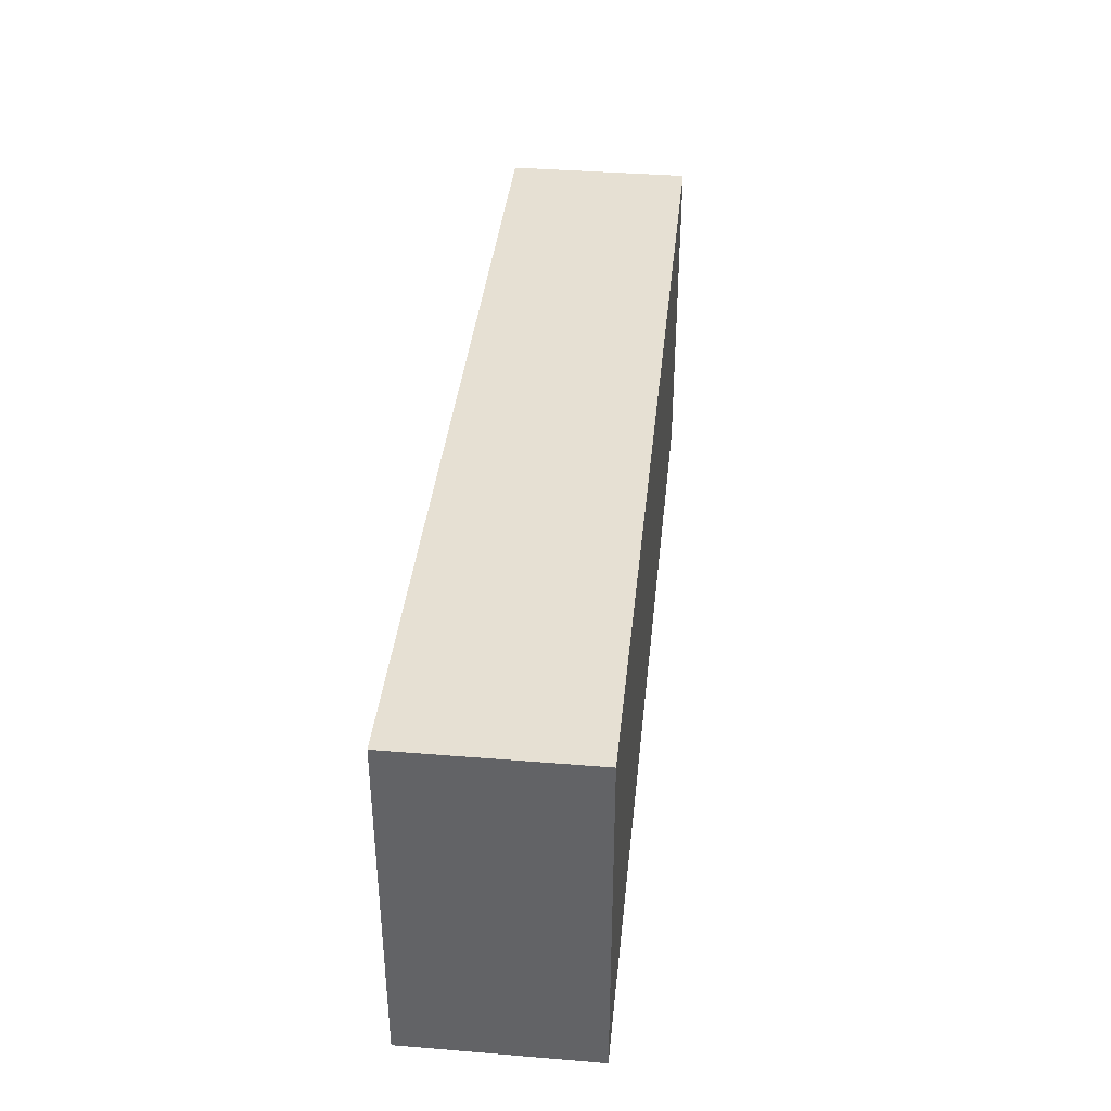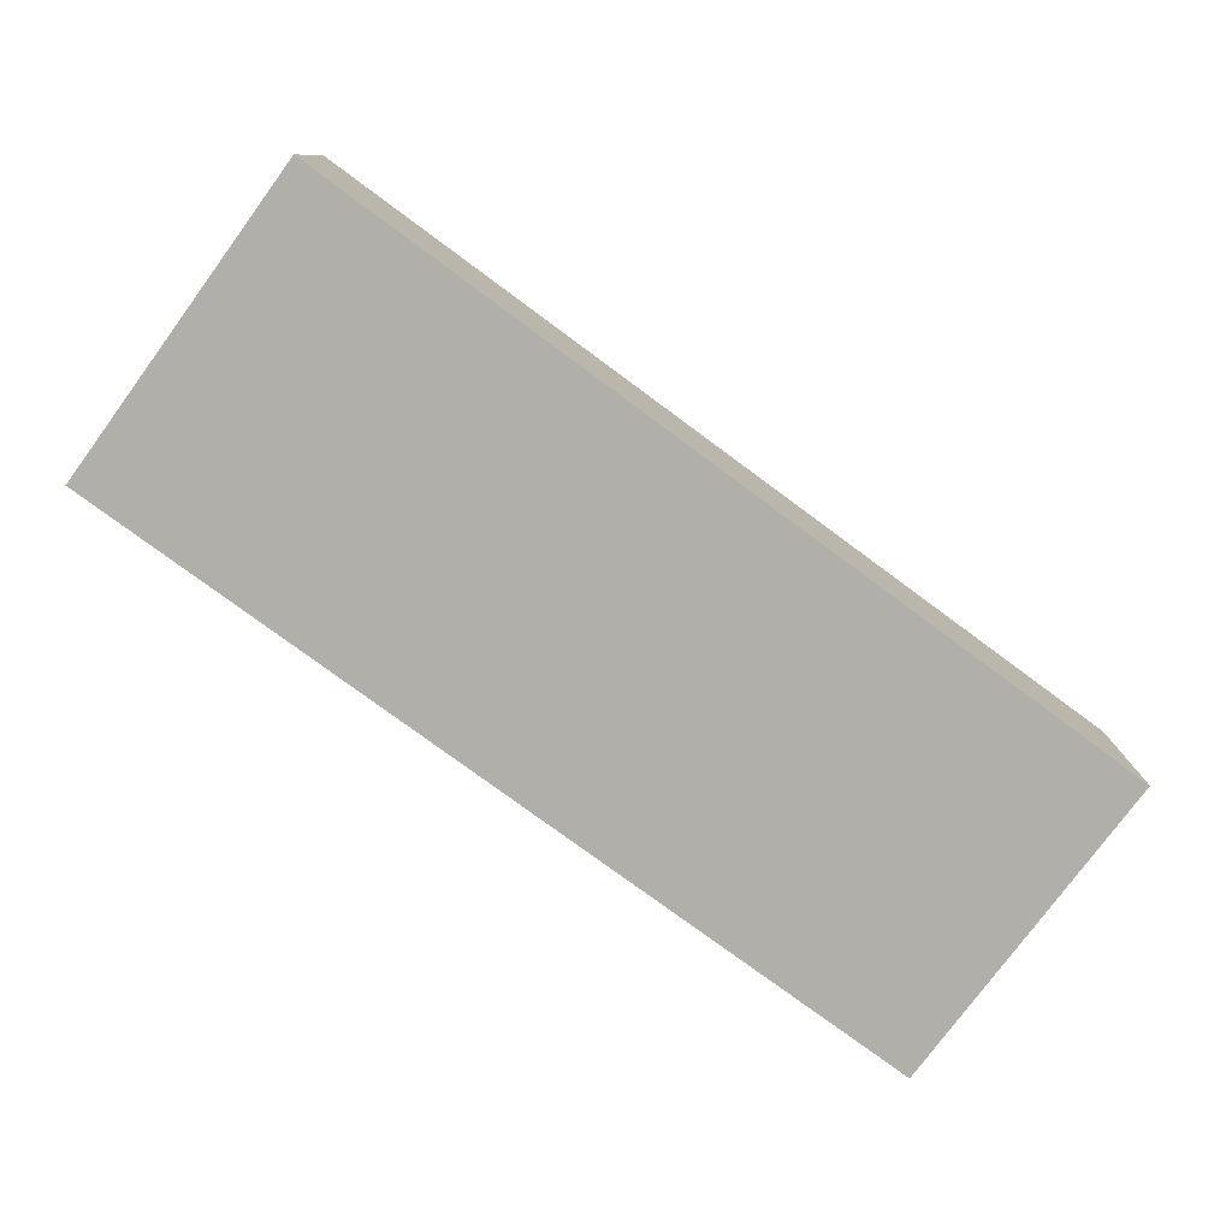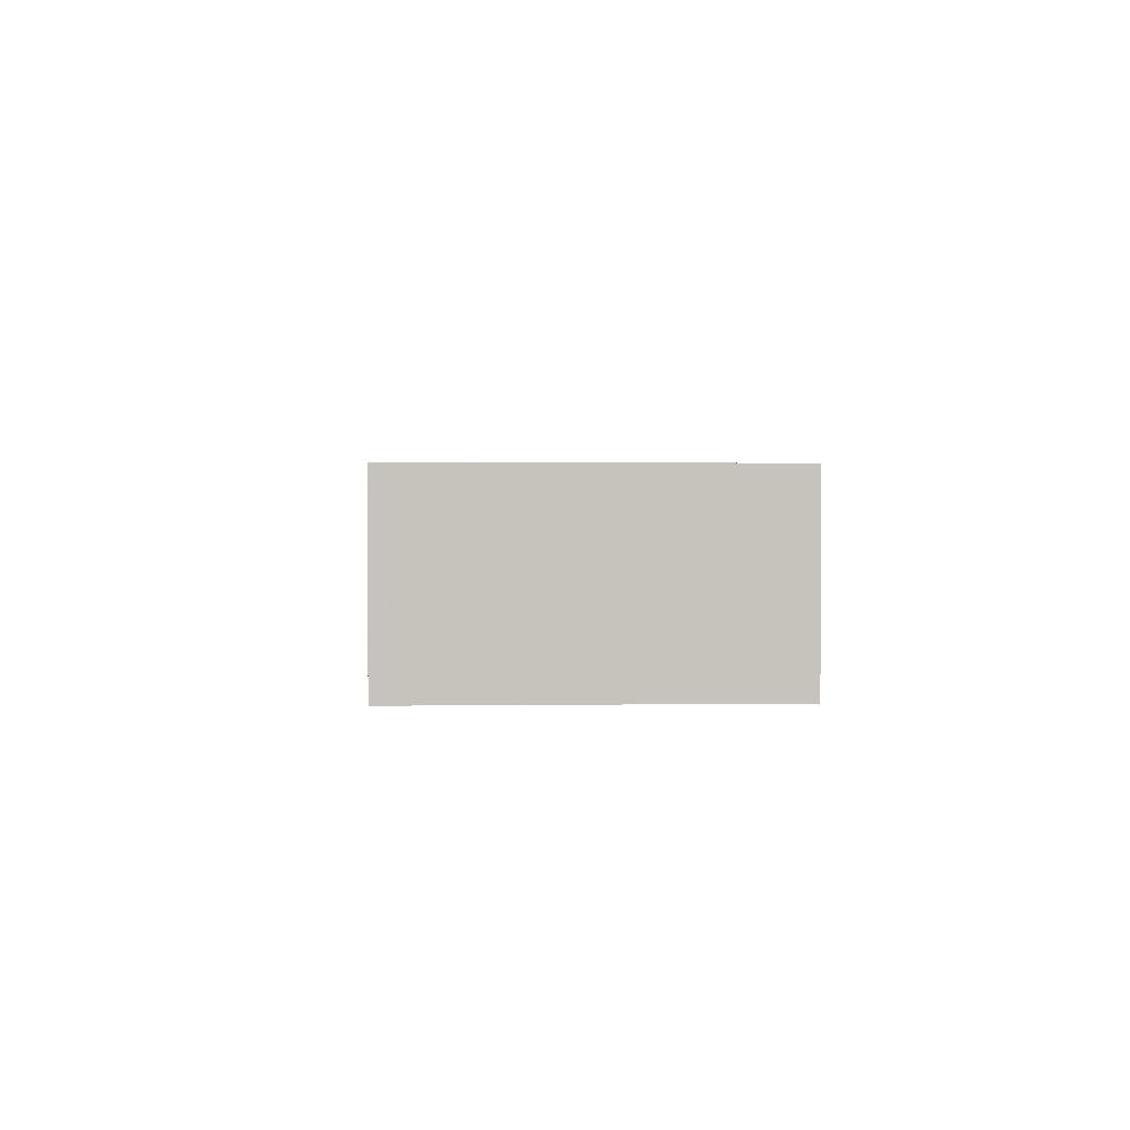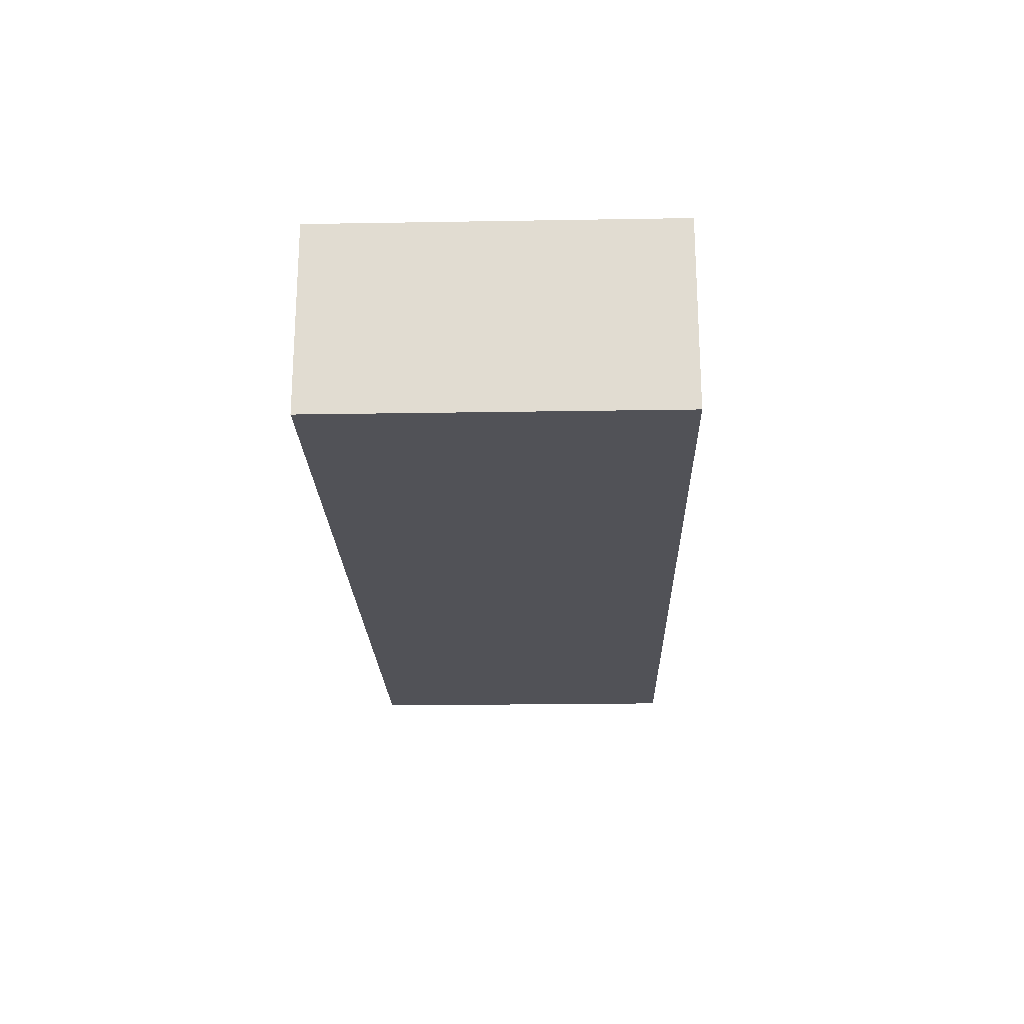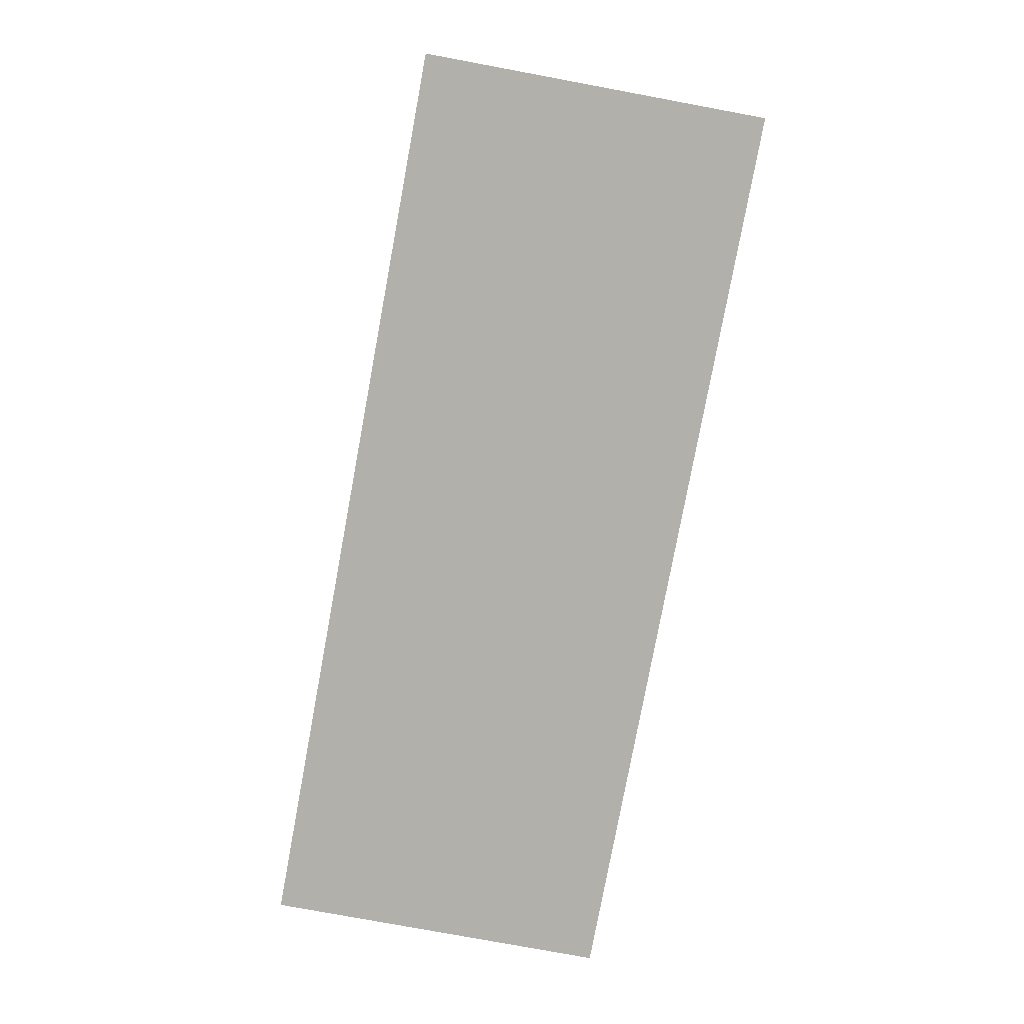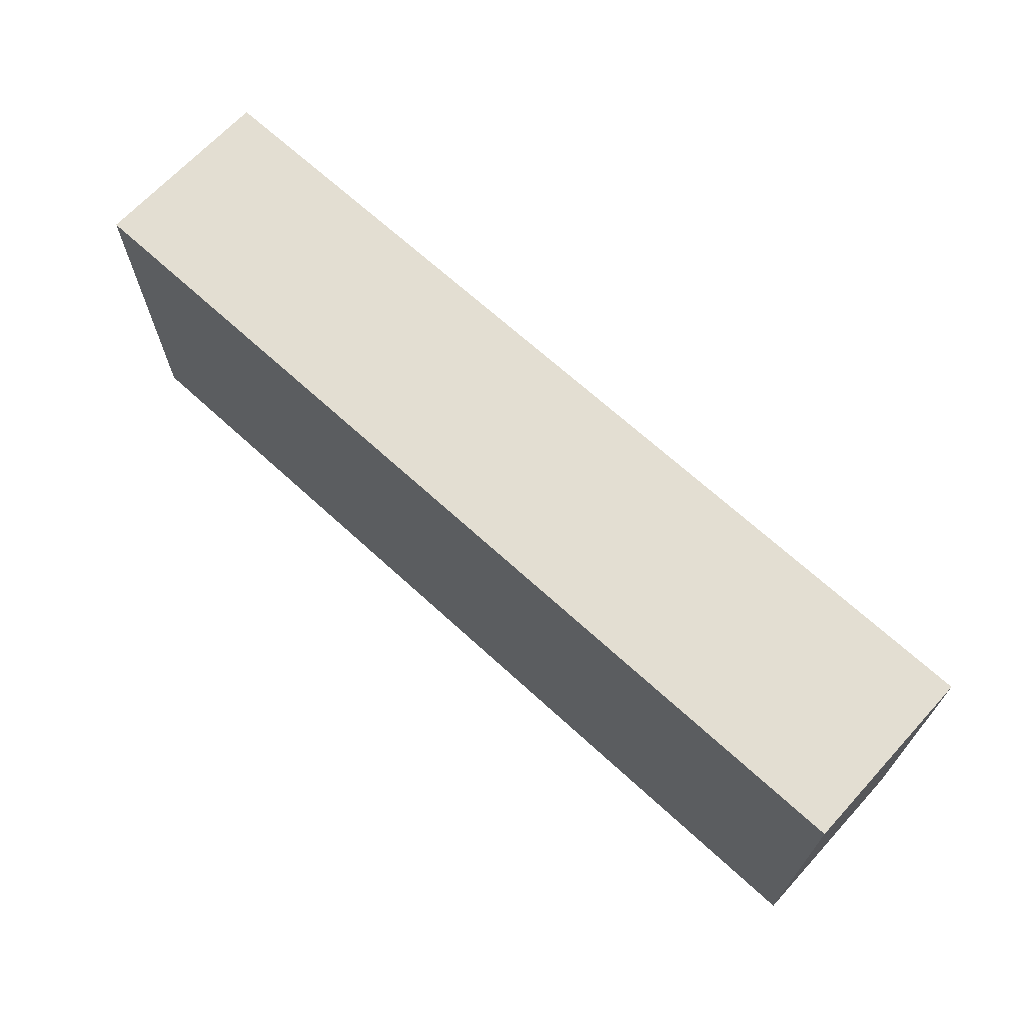
<metadata>
{"format":"obj","ext":"obj","renderer":"f3d","projection":"perspective","resolution":1024,"background":"white","views":[{"elev":38.4,"azim":95.9,"up":"+Y"},{"elev":-78.0,"azim":-36.4,"up":"+Z"},{"elev":1.8,"azim":87.1,"up":"+Z"},{"elev":-21.6,"azim":-88.3,"up":"+Z"},{"elev":-78.5,"azim":-100.5,"up":"+Z"},{"elev":67.6,"azim":-137.4,"up":"+Y"}]}
</metadata>
<code>
v 0 29.95 26.82
v 362.6 150 63.59
v 56.99 108.8 80
v 218 60.55 0
v 400 107.3 80
v 307.7 150 56.34
v 400 104.9 0
v 350.3 93.26 80
v 400 106.1 35.87
v 108.1 0 24.93
v 0 83.64 39.23
v 78.52 0 23.9
v 370.7 150 28.23
v 86.96 111.4 0
v 212.9 150 23.07
v 38.61 0 32.59
v 343 0 16.88
v 31.09 123.9 0
v 169 23.72 0
v 154.4 128 80
v 353.4 150 0
v 345.9 150 80
v 376.7 91.83 80
v 43.87 0 80
v 400 52.6 54.75
v 400 22.98 56.88
v 299.8 26.46 80
v 329.8 150 57.08
v 373.4 88.77 0
v 183.5 121.6 80
v 284.9 0 30.39
v 347.4 71.86 0
v 177.5 0 37.61
v 307.9 0 56.37
v 130.4 0 0
v 332.1 0 34.63
v 335.7 150 31.7
v 40.95 31.96 0
v 30.66 150 36.24
v 165.2 30.71 80
v 174.4 60.03 80
v 372.6 27.49 80
v 380 0 56.17
v 0 117.7 0
v 0 88.11 59.98
v 371.2 61.99 80
v 53.41 0 0
v 122.3 111.9 80
v 245.9 0 29.33
v 148.8 54 80
v 161.5 150 46.2
v 138.5 0 43.91
v 400 22.83 27.25
v 0 62.03 19.12
v 217.9 0 51.11
v 368.5 0 31.89
v 251 67.34 0
v 140.2 150 80
v 89.34 111.1 80
v 134.9 22.58 80
v 135.4 76.33 0
v 28.23 0 57.92
v 100.2 150 36.79
v 400 150 0
v 400 36.05 0
v 60.68 0 49.98
v 228.9 0 0
v 0 59.16 51.13
v 93.61 0 0
v 80.32 150 0
v 109.5 84.13 0
v 0 115.1 46.51
v 117 150 0
v 123.8 55.54 80
v 278.6 150 80
v 0 70.51 80
v 192 150 51.64
v 296.6 90.1 80
v 400 69.81 0
v 38.35 150 80
v 204.7 0 80
v 0 78.87 0
v 0 0 0
v 68.69 66.77 80
v 302.7 24.93 0
v 178.8 118.6 0
v 210.4 66.42 80
v 357.4 35.29 0
v 400 150 80
v 231.6 91.13 0
v 28.53 23.34 80
v 340.9 108.7 0
v 400 0 80
v 48.84 77.19 0
v 265.2 32.19 80
v 376.9 126.3 0
v 162.3 150 0
v 291.6 121.6 80
v 326.1 0 80
v 61.68 26.6 80
v 0 0 80
v 0 150 80
v 60.19 127.5 0
v 160.3 78.04 80
v 196.7 150 0
v 361.4 122.6 80
v 0 150 0
v 116.6 0 80
v 233.5 34.68 80
v 141.3 114.9 0
v 172.2 150 80
v 316.6 112.3 80
v 197.6 88.72 0
v 192.2 0 0
v 114 42.94 0
v 161 0 0
v 351.9 0 0
v 400 71.59 80
v 31.6 93.39 0
v 307.6 58.46 80
v 400 0 0
v 79.7 0 80
v 163.9 84.64 0
v 379.3 49.07 0
v 266.6 150 0
v 310.7 150 30.55
v 126.6 150 42
v 345.2 0 60.36
v 243.3 150 36.66
v 93.19 0 54.28
v 135.2 81.32 80
v 238.7 150 80
v 218.7 150 54.26
v 56.35 101.4 0
v 245.5 116.9 0
v 0 92.66 20.59
v 248.1 0 80
v 104.9 78.8 80
v 273.6 0 55.15
v 270.8 0 0
v 379.6 19.25 0
v 286.3 0 80
v 212.1 0 23.7
v 400 39.5 80
v 204.1 150 80
v 108.8 150 80
v 333.6 34.53 80
v 330.1 74.49 80
v 318.6 0 0
v 306.7 76.56 0
v 258.5 105.2 80
v 53.53 54.87 0
v 241.9 33.15 0
v 37.11 56.04 80
v 330.3 35.79 0
v 244.4 63.32 80
v 274.7 47.12 0
v 218.5 112.8 80
v 184.5 150 24.26
v 0 150 33.04
v 311.8 150 80
v 32.56 83.36 80
v 44.37 150 0
v 231 150 0
v 305.4 150 0
v 213 124.6 0
v 0 41.77 0
v 0 32.44 80
v 154.8 105 80
v 66.94 150 36.48
v 400 150 46.03
v 400 82.69 22.09
v 0 0 45.22
v 400 55.65 25.33
v 289.9 114.9 0
v 147.3 52.31 0
v 97.56 43.07 80
v 268.2 86.45 0
v 76.34 150 80
v 179.2 53.14 0
v 73.71 32.96 0
v 277.2 69.15 80
v 157.6 0 80
v 0 108.6 80
v 188 87.21 80
v 400 74.65 49.21
v 198.1 37.64 80
v 400 0 40.96
v 205.3 28.64 0
v 27.55 62.39 0
v 283.1 150 34.16
v 74.42 72.79 0
v 360.3 0 80
f 59 3 84
f 83 173 1
f 173 168 1
f 157 85 140
f 89 22 106
f 8 106 112
f 89 2 22
f 132 145 158
f 153 4 57
f 4 153 189
f 118 5 23
f 126 191 6
f 64 96 21
f 172 7 9
f 161 112 22
f 119 134 94
f 94 134 192
f 18 119 44
f 149 17 36
f 117 17 149
f 70 14 103
f 17 56 36
f 35 10 69
f 10 35 52
f 167 54 82
f 11 45 72
f 130 12 10
f 66 12 130
f 146 63 179
f 165 37 21
f 22 28 161
f 2 28 22
f 120 182 27
f 66 16 12
f 73 14 70
f 62 16 66
f 103 18 163
f 103 134 18
f 77 133 15
f 180 19 176
f 111 58 20
f 76 162 184
f 169 20 48
f 175 165 92
f 13 21 37
f 23 5 106
f 98 112 161
f 168 101 91
f 173 62 101
f 144 93 26
f 142 99 27
f 21 96 92
f 15 159 77
f 111 30 145
f 169 30 20
f 186 25 174
f 140 149 31
f 55 33 143
f 67 140 49
f 149 36 31
f 162 3 184
f 116 35 19
f 108 130 52
f 126 37 165
f 118 23 46
f 126 165 191
f 181 38 152
f 69 47 181
f 160 39 107
f 81 55 137
f 33 52 116
f 148 147 46
f 42 147 193
f 89 106 5
f 6 28 126
f 93 43 188
f 183 108 52
f 113 180 123
f 128 36 56
f 179 3 59
f 20 58 48
f 52 33 183
f 150 175 92
f 82 119 190
f 61 110 123
f 159 51 77
f 88 117 155
f 75 129 132
f 138 59 84
f 102 72 184
f 6 161 28
f 131 48 138
f 116 52 35
f 160 44 72
f 46 23 8
f 86 166 113
f 55 81 33
f 70 163 170
f 51 97 127
f 78 182 120
f 97 110 73
f 44 82 136
f 47 83 38
f 48 146 59
f 34 31 36
f 66 130 122
f 50 40 41
f 50 131 74
f 190 38 167
f 162 84 3
f 150 32 155
f 186 172 9
f 84 154 100
f 40 50 60
f 7 79 29
f 4 113 90
f 114 67 143
f 75 191 129
f 108 60 177
f 110 61 71
f 89 5 171
f 173 83 16
f 53 26 188
f 29 32 92
f 100 91 24
f 70 63 73
f 95 182 156
f 37 2 13
f 123 86 113
f 187 41 40
f 150 92 32
f 67 49 143
f 116 114 33
f 73 127 97
f 45 184 72
f 122 24 66
f 105 86 97
f 156 182 151
f 73 110 14
f 55 49 137
f 95 27 182
f 32 29 124
f 69 12 47
f 56 43 128
f 17 117 56
f 37 126 28
f 11 72 136
f 134 103 14
f 169 131 104
f 108 122 130
f 142 34 99
f 133 132 129
f 136 54 11
f 193 93 42
f 187 87 41
f 93 144 42
f 123 180 176
f 168 76 68
f 65 174 53
f 78 98 151
f 51 127 58
f 26 53 25
f 28 2 37
f 71 192 14
f 170 163 39
f 19 35 176
f 64 9 7
f 183 33 81
f 112 148 8
f 120 27 147
f 143 33 114
f 93 193 43
f 86 123 110
f 71 14 110
f 87 156 158
f 163 70 103
f 10 52 130
f 90 135 178
f 83 167 38
f 149 140 85
f 178 157 57
f 144 26 25
f 148 78 120
f 160 102 39
f 46 42 144
f 68 1 168
f 164 129 125
f 102 184 80
f 104 50 41
f 188 56 121
f 160 72 102
f 90 113 166
f 101 168 173
f 78 151 182
f 174 79 172
f 170 179 63
f 65 141 124
f 91 154 168
f 88 155 32
f 167 82 190
f 67 114 189
f 38 181 47
f 189 180 4
f 45 68 76
f 47 12 16
f 84 162 154
f 153 57 157
f 79 124 29
f 24 101 62
f 142 139 34
f 83 1 167
f 122 100 24
f 138 84 177
f 178 150 157
f 113 4 180
f 185 41 87
f 8 23 106
f 75 98 161
f 70 170 63
f 34 139 31
f 189 153 67
f 94 152 190
f 108 183 60
f 154 162 76
f 29 92 96
f 30 169 185
f 51 159 97
f 149 155 117
f 86 105 166
f 76 184 45
f 167 1 54
f 119 18 134
f 164 125 135
f 77 51 111
f 121 141 65
f 104 41 185
f 22 112 106
f 132 133 145
f 164 15 129
f 31 49 140
f 74 131 138
f 98 75 151
f 68 11 54
f 61 115 71
f 166 135 90
f 129 15 133
f 21 92 165
f 74 60 50
f 55 143 49
f 105 15 164
f 64 171 9
f 109 137 95
f 111 20 30
f 25 186 118
f 161 6 75
f 40 60 183
f 132 158 151
f 24 91 101
f 121 53 188
f 45 11 68
f 140 153 157
f 115 176 35
f 159 15 105
f 125 191 165
f 135 166 164
f 144 25 118
f 65 79 174
f 146 179 59
f 111 145 77
f 9 5 186
f 104 185 169
f 133 77 145
f 58 111 51
f 151 158 156
f 29 96 7
f 110 97 86
f 87 187 109
f 64 7 96
f 187 81 109
f 179 170 80
f 156 87 109
f 185 87 158
f 98 78 112
f 139 49 31
f 99 147 27
f 14 192 134
f 120 147 148
f 42 46 147
f 82 44 119
f 7 172 79
f 152 94 192
f 156 109 95
f 121 65 53
f 99 128 193
f 187 40 81
f 114 116 19
f 155 85 150
f 149 85 155
f 183 81 40
f 128 99 34
f 185 158 30
f 137 142 95
f 97 159 105
f 65 124 79
f 136 82 54
f 128 34 36
f 90 57 4
f 157 150 85
f 105 164 166
f 68 54 1
f 80 3 179
f 142 137 139
f 191 75 6
f 125 165 175
f 107 44 160
f 180 189 19
f 174 25 53
f 124 88 32
f 50 104 131
f 131 169 48
f 152 192 181
f 171 13 2
f 127 73 63
f 43 56 188
f 181 192 115
f 137 109 81
f 93 188 26
f 62 173 16
f 39 80 170
f 76 168 154
f 178 135 175
f 94 190 119
f 88 124 141
f 146 48 58
f 138 177 74
f 123 176 61
f 186 174 172
f 80 184 3
f 59 138 48
f 5 9 171
f 44 107 18
f 100 122 177
f 141 117 88
f 74 177 60
f 177 84 100
f 114 19 189
f 91 100 154
f 108 177 122
f 178 57 90
f 27 95 142
f 148 112 78
f 190 152 38
f 62 66 24
f 12 69 10
f 127 63 146
f 175 150 178
f 121 56 117
f 181 115 69
f 121 117 141
f 132 151 75
f 69 115 35
f 64 13 171
f 193 128 43
f 89 171 2
f 176 115 61
f 80 39 102
f 99 193 147
f 163 107 39
f 125 175 135
f 71 115 192
f 140 67 153
f 139 137 49
f 125 129 191
f 146 58 127
f 145 30 158
f 64 21 13
f 118 186 5
f 47 16 83
f 46 8 148
f 144 118 46
f 136 72 44
f 107 163 18

</code>
